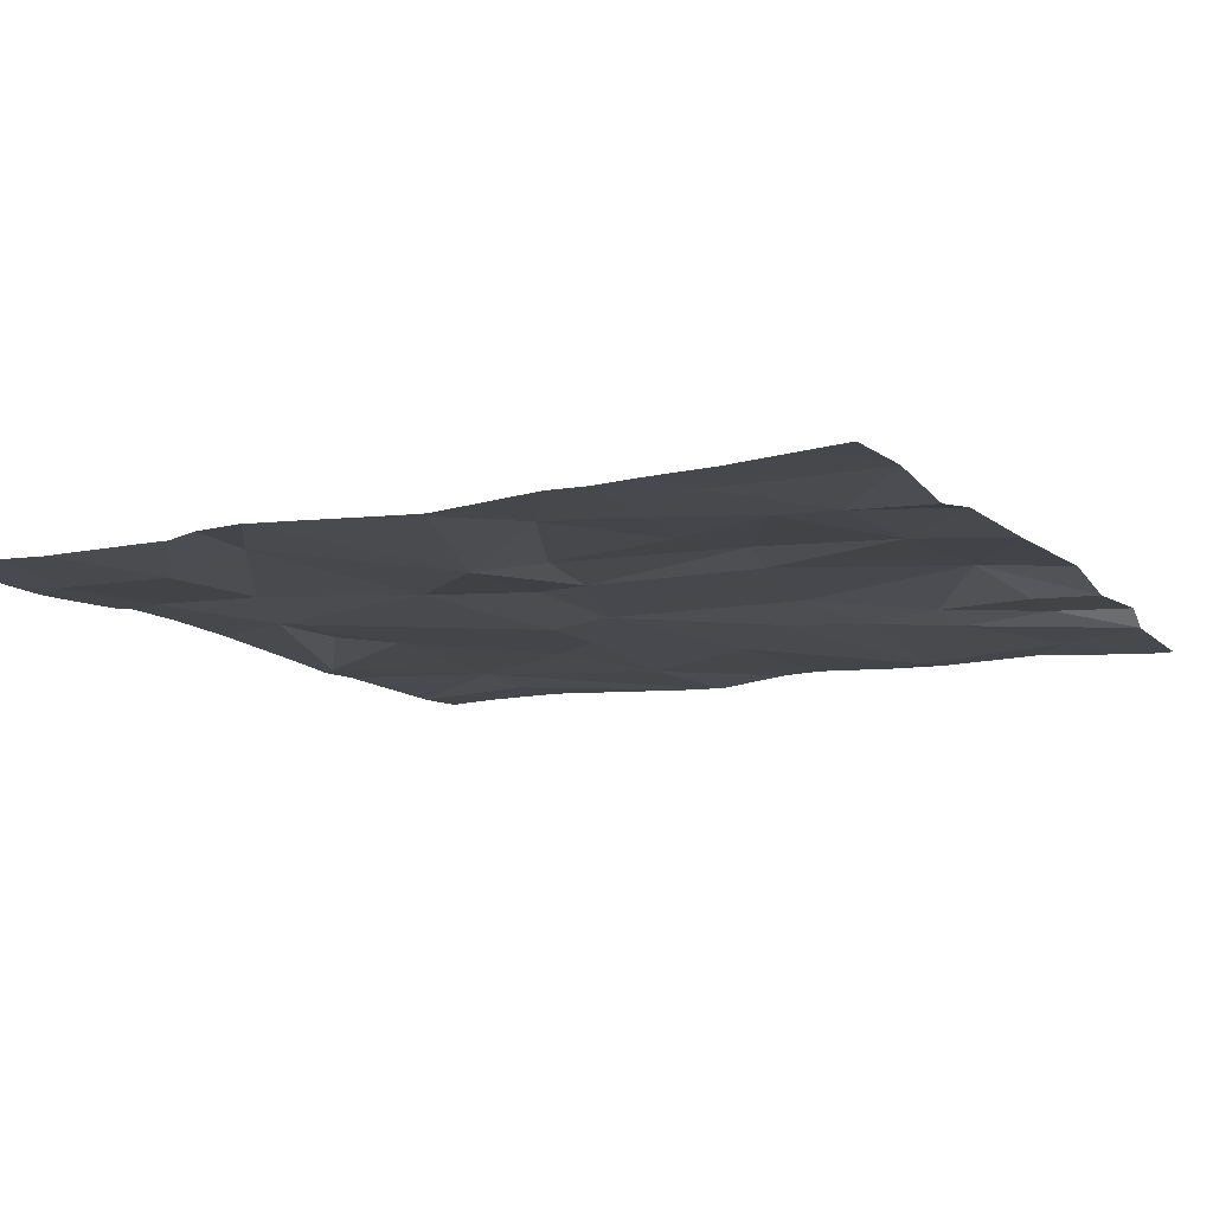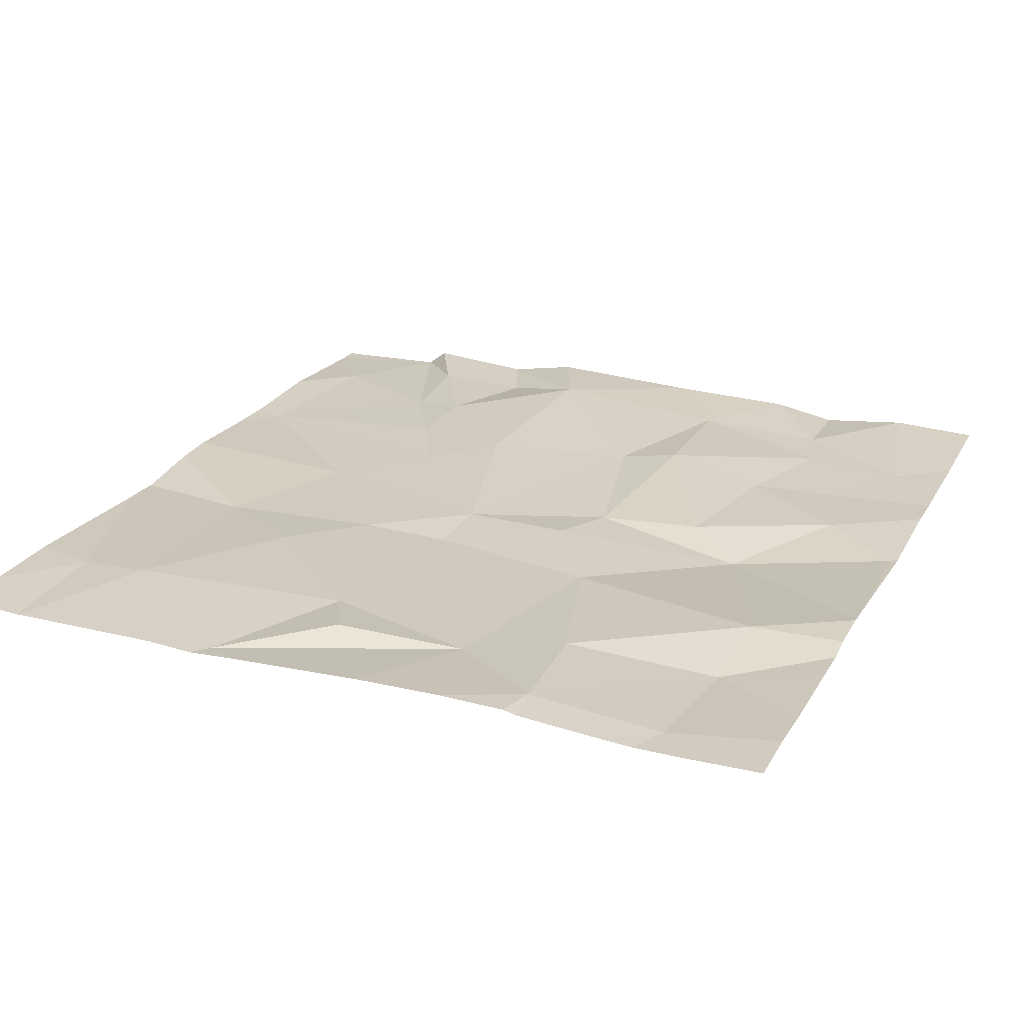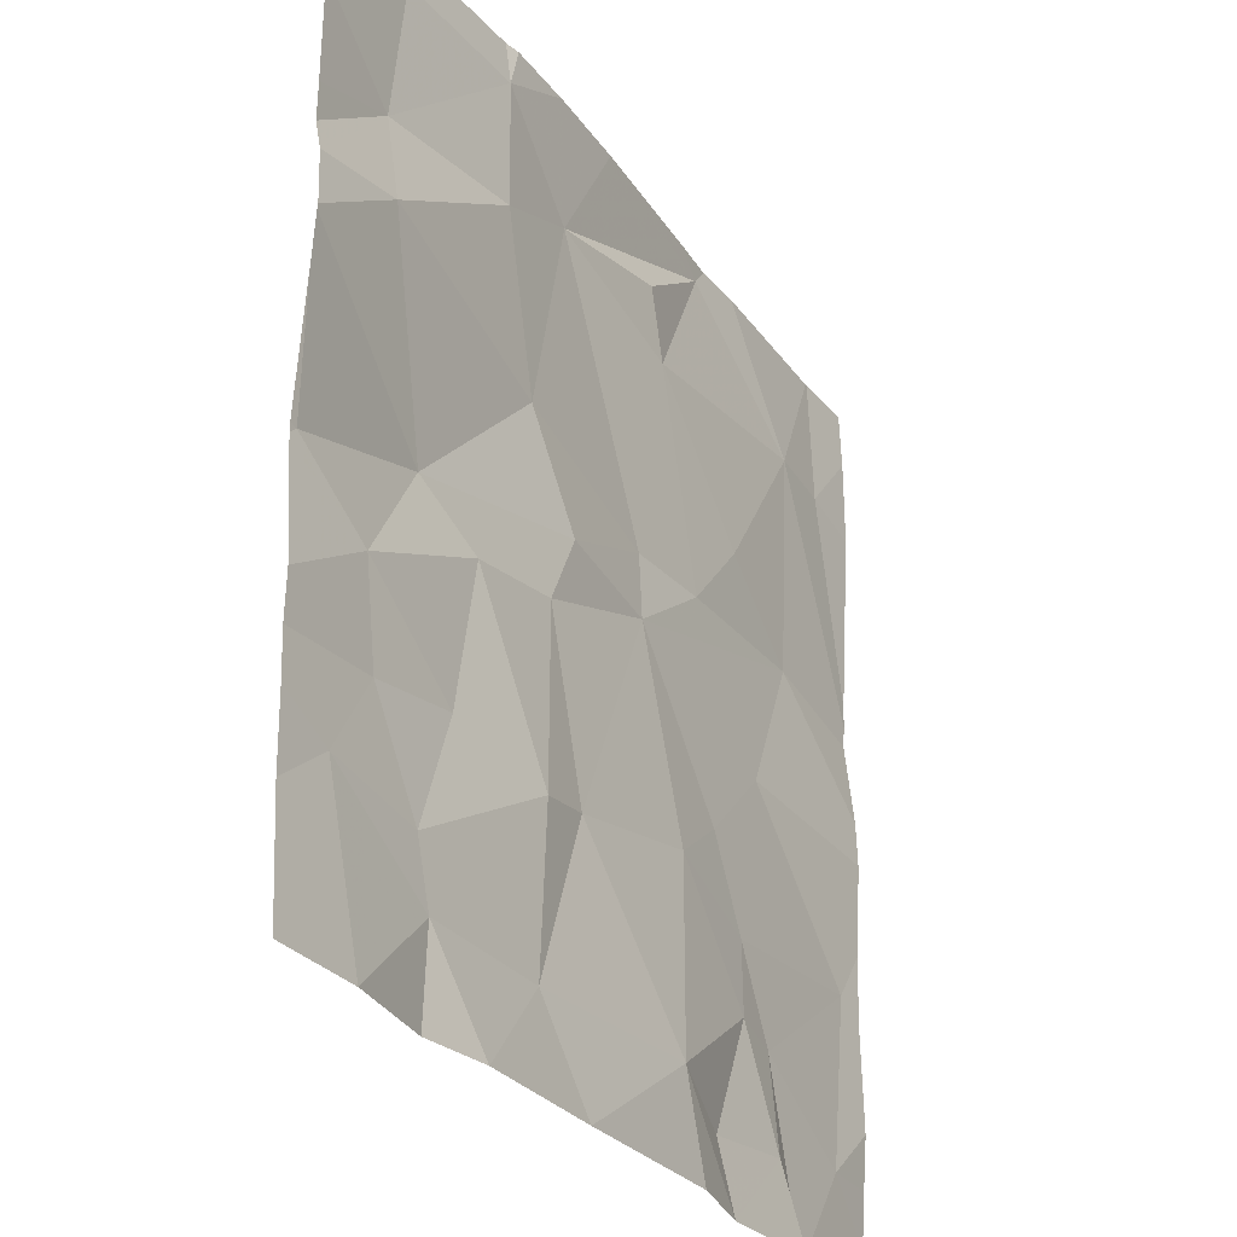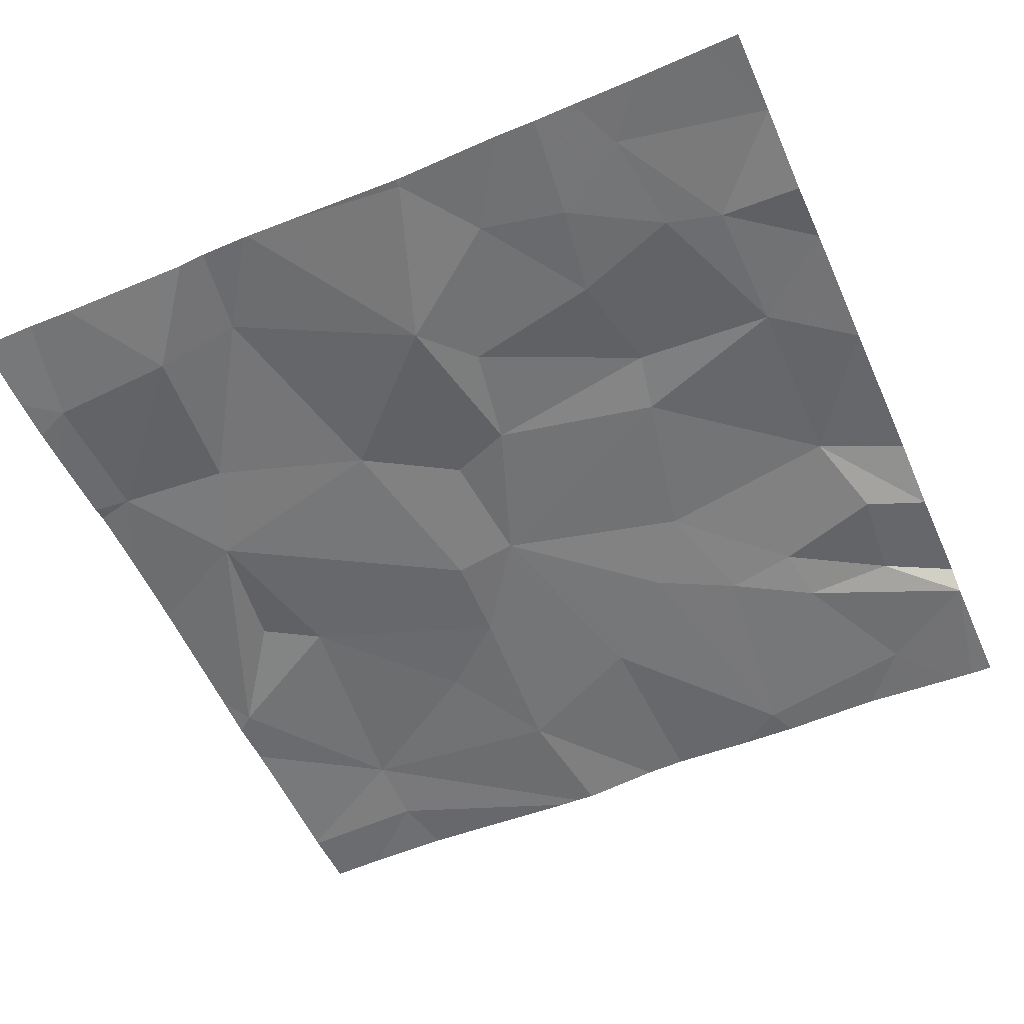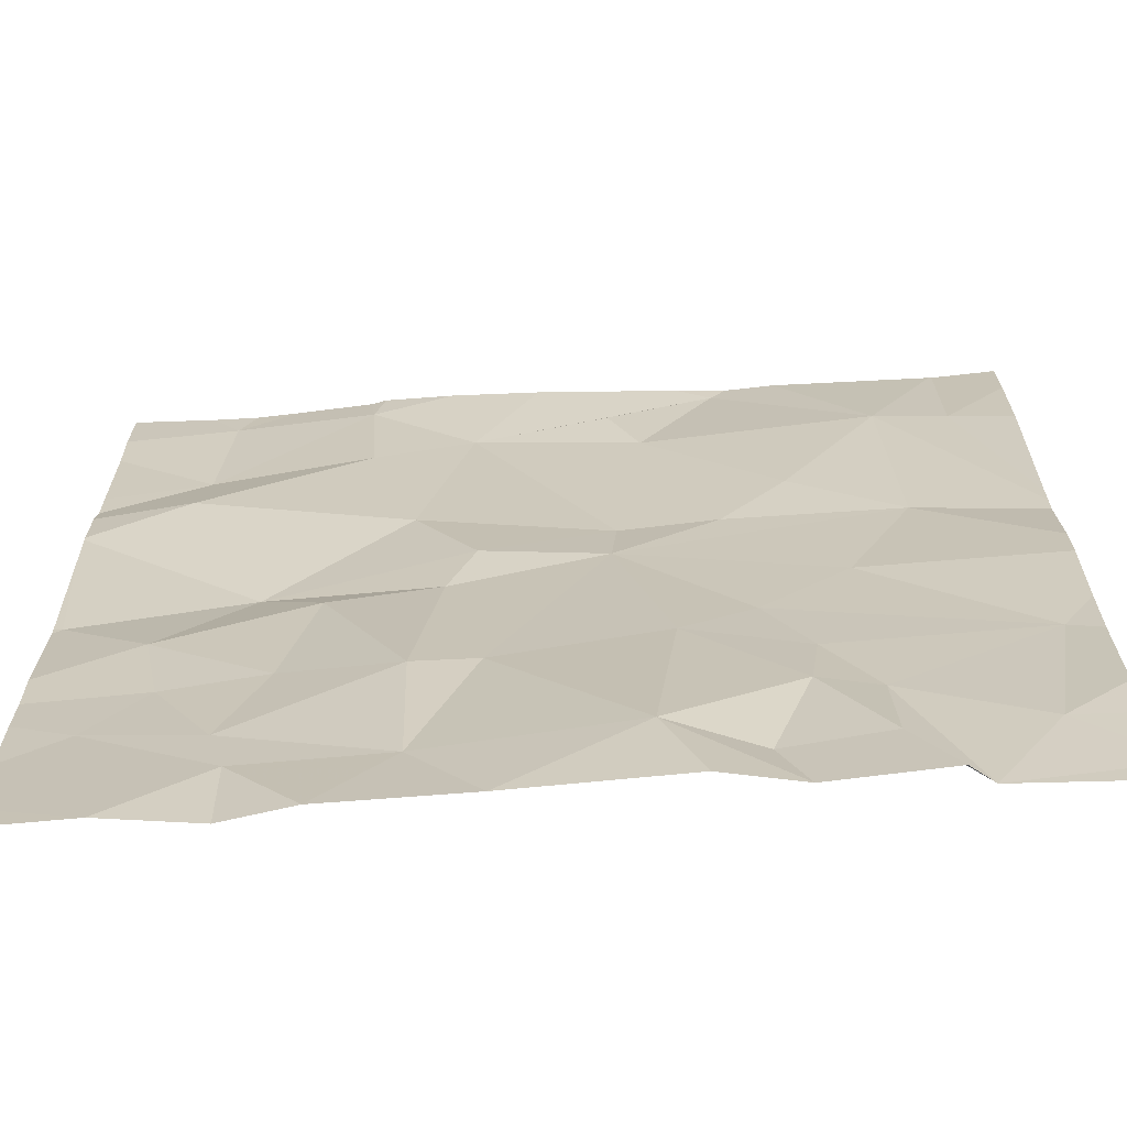
<metadata>
{"format":"obj","ext":"obj","renderer":"f3d","projection":"perspective","resolution":1024,"background":"white","views":[{"elev":-11.7,"azim":-62.1,"up":"+Z"},{"elev":24.0,"azim":-156.7,"up":"+Z"},{"elev":-29.5,"azim":-60.8,"up":"+Y"},{"elev":-55.5,"azim":-66.1,"up":"+Z"},{"elev":-67.4,"azim":3.5,"up":"+Y"}]}
</metadata>
<code>
v -69.88 253 483.3
v -71.05 253 483.3
v -70.45 253.7 483.3
v -68.78 253.7 483.4
v -68.47 253 483.4
v -65.59 255.7 483.2
v -65.59 256.5 483.3
v -72.43 253 483.3
v -65.59 253.8 483.2
v -72.72 254.3 483.2
v -65.59 253 483.2
v -72.27 255 483.2
v -71.45 255.1 483.2
v -71.79 254.2 483.2
v -71.64 253 483.2
v -71.65 253.7 483.3
v -70.49 255 483.4
v -69.96 255.1 483.3
v -67.82 253 483.3
v -67.7 254.5 483.3
v -68.59 255.4 483.3
v -68.04 253.5 483.3
v -67.62 255.1 483.3
v -67.21 254.4 483.3
v -67.19 253.6 483.3
v -66.85 253 483.3
v -66.67 253 483.2
v -66.11 253.8 483.2
v -70.37 260.7 483.3
v -71.1 260.7 483.3
v -65.68 253 483.2
v -71.76 260.7 483.3
v -65.86 255.3 483.2
v -69.62 260.7 483.3
v -73.14 256.3 483.2
v -72.43 255.8 483.2
v -71.19 256.4 483.2
v -67.99 255.8 483.3
v -70.97 260.7 483.3
v -65.59 253.4 483.2
v -71.72 256.8 483.1
v -70.29 256.5 483.2
v -69.03 257 483.2
v -67.25 256.5 483.2
v -65.59 255.2 483.2
v -65.59 254.3 483.2
v -72.4 258.4 483.3
v -70.58 257.9 483.2
v -70.06 257.1 483.3
v -68.99 257.6 483.2
v -70.16 259.7 483.2
v -68.17 257.6 483.2
v -68.75 259.3 483.3
v -66.69 257.7 483.2
v -67.61 258.3 483.3
v -72.12 260.7 483.2
v -65.59 253 483.2
v -72.36 259.2 483.2
v -70.99 259.3 483.3
v -66.78 259.5 483.3
v -66.14 259.5 483.3
v -68.4 260.7 483.3
v -65.59 253.2 483.2
v -72.26 260.3 483.2
v -71.06 260.3 483.3
v -68.1 260.5 483.2
v -69.02 259.8 483.3
v -72.51 260.7 483.2
v -73.21 253 483.3
v -73.21 253.2 483.3
v -73.21 253.9 483.2
v -73.21 254.5 483.2
v -73.21 256.1 483.2
v -73.21 256.2 483.2
v -73.21 254.9 483.2
v -73.21 255.3 483.2
v -73.21 256.3 483.2
v -73.21 257.4 483.3
v -73.21 257.8 483.3
v -73.21 257.8 483.3
v -73.21 258.3 483.3
v -73.21 258.5 483.2
v -73.21 258.8 483.2
v -73.21 259.7 483.2
v -73.21 260.1 483.3
v -65.59 257.5 483.2
v -65.59 256.8 483.3
v -65.59 257.7 483.2
v -65.59 259.4 483.3
v -65.59 257.9 483.2
v -65.59 260.2 483.3
v -65.59 260.7 483.3
v -67.97 260.7 483.2
v -67.54 260.7 483.3
v -66.17 260.7 483.2
v -66.14 260.7 483.2
v -65.7 260.7 483.3
v -73.06 260.7 483.2
v -73.21 260.7 483.3
v -66.1 260.7 483.2
v -65.6 260.7 483.3
v -65.59 260.7 483.3
f 2 1 3
f 5 4 1
f 89 61 90
f 70 10 71
f 13 12 14
f 8 15 16
f 10 14 12
f 16 10 8
f 16 14 10
f 16 15 2
f 3 16 2
f 3 17 14
f 14 16 3
f 17 13 14
f 4 18 3
f 18 17 3
f 3 1 4
f 4 5 19
f 4 20 21
f 19 22 4
f 24 23 20
f 20 4 22
f 19 25 22
f 25 20 22
f 19 26 25
f 25 26 27
f 28 24 27
f 24 20 25
f 25 27 24
f 63 31 57
f 33 28 46
f 33 24 28
f 28 27 63
f 95 60 61
f 94 60 95
f 75 36 76
f 72 12 75
f 13 36 12
f 37 13 17
f 18 4 21
f 23 38 21
f 20 23 21
f 38 23 33
f 23 24 33
f 93 66 60
f 88 60 86
f 36 35 73
f 37 41 36
f 13 37 36
f 41 35 36
f 17 18 42
f 42 37 17
f 43 42 18
f 38 43 21
f 18 21 43
f 43 38 44
f 33 44 38
f 44 33 6
f 87 54 7
f 78 41 79
f 79 47 80
f 49 48 41
f 37 42 41
f 47 41 48
f 42 49 41
f 42 43 49
f 50 48 49
f 51 48 50
f 43 50 49
f 52 50 43
f 50 52 53
f 55 52 54
f 54 43 44
f 52 43 54
f 54 44 7
f 62 66 93
f 81 58 82
f 51 59 48
f 48 59 47
f 55 54 60
f 60 54 86
f 34 51 66
f 86 54 87
f 84 64 85
f 65 64 58
f 58 47 59
f 59 65 58
f 32 65 30
f 65 59 51
f 67 66 51
f 29 51 34
f 34 66 62
f 50 53 51
f 51 53 67
f 53 55 60
f 66 67 53
f 53 52 55
f 60 66 53
f 93 60 94
f 95 61 96
f 96 91 100
f 61 60 88
f 69 8 70
f 70 8 10
f 71 10 72
f 7 44 6
f 29 65 51
f 72 10 12
f 73 35 74
f 6 33 45
f 39 65 29
f 74 35 77
f 75 12 36
f 9 28 40
f 76 36 73
f 30 65 39
f 77 35 78
f 40 28 63
f 78 35 41
f 79 41 47
f 45 33 46
f 80 47 81
f 46 28 9
f 81 47 58
f 32 64 65
f 82 58 83
f 57 31 11
f 83 58 84
f 84 58 64
f 85 64 68
f 63 27 31
f 56 64 32
f 90 61 88
f 68 64 56
f 91 61 89
f 91 92 97
f 96 61 91
f 97 92 101
f 98 85 68
f 99 85 98
f 100 91 97
f 101 92 102

</code>
